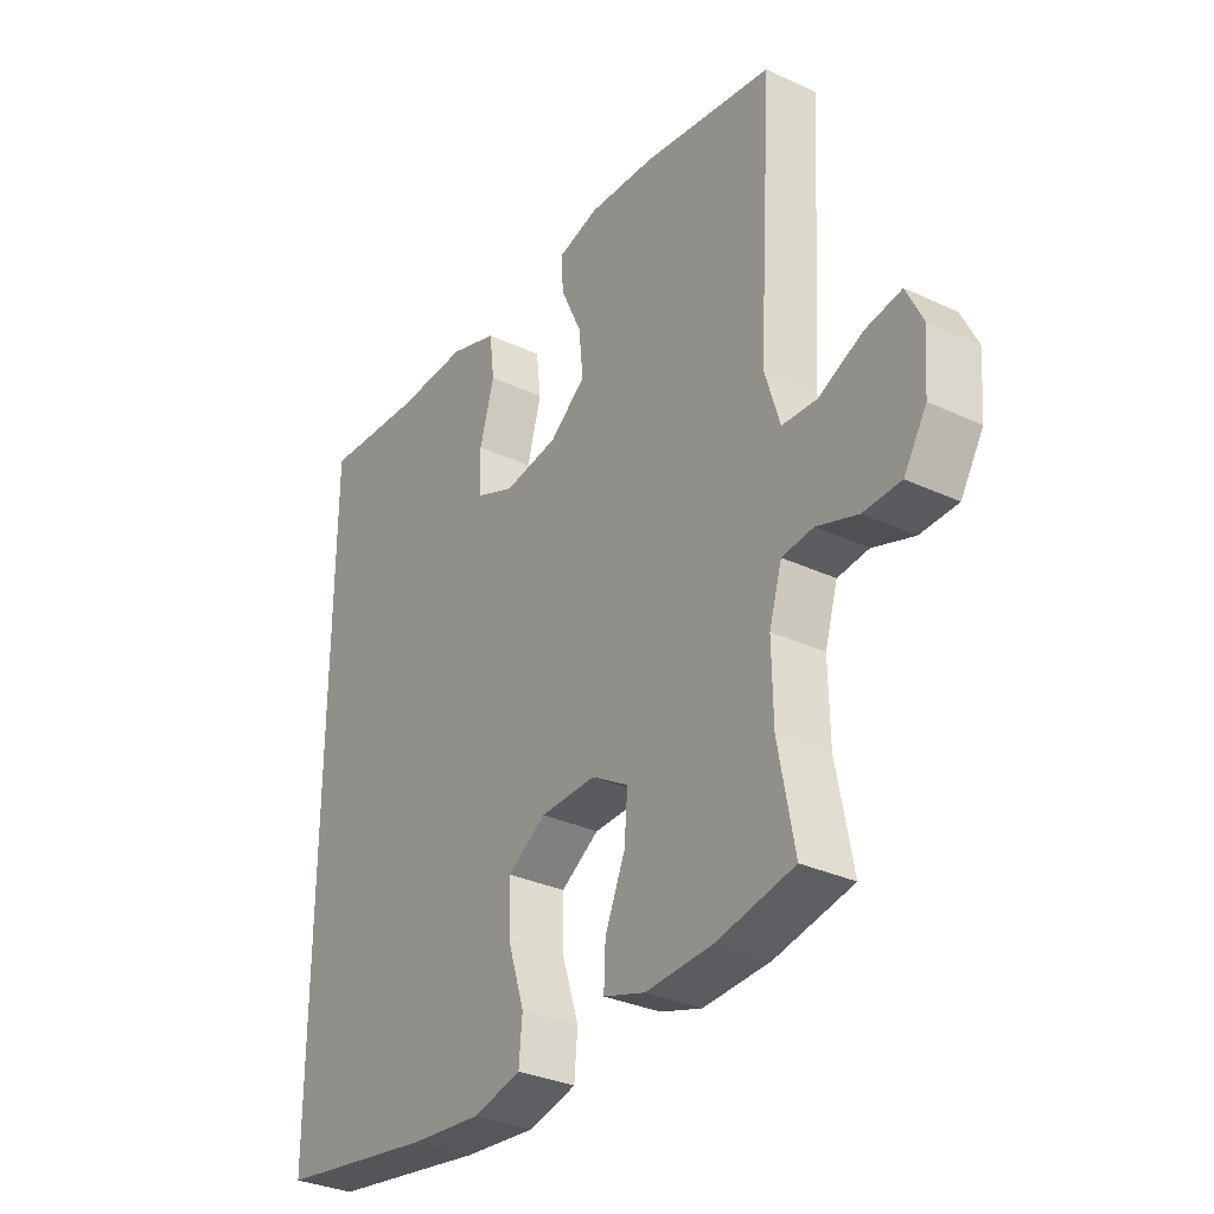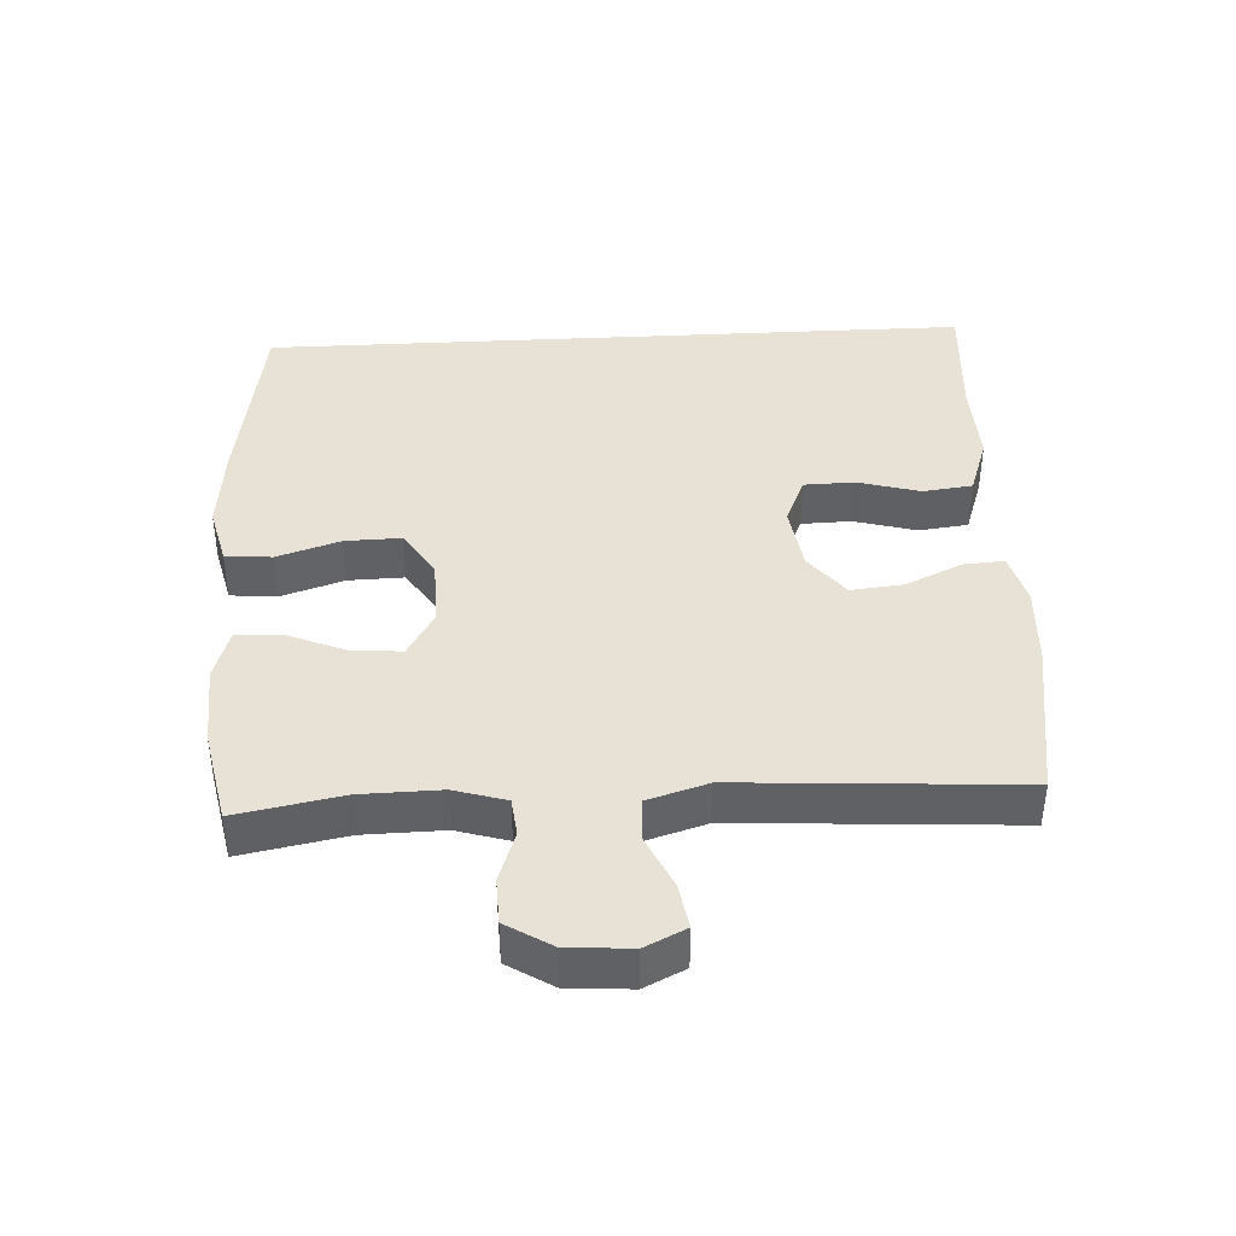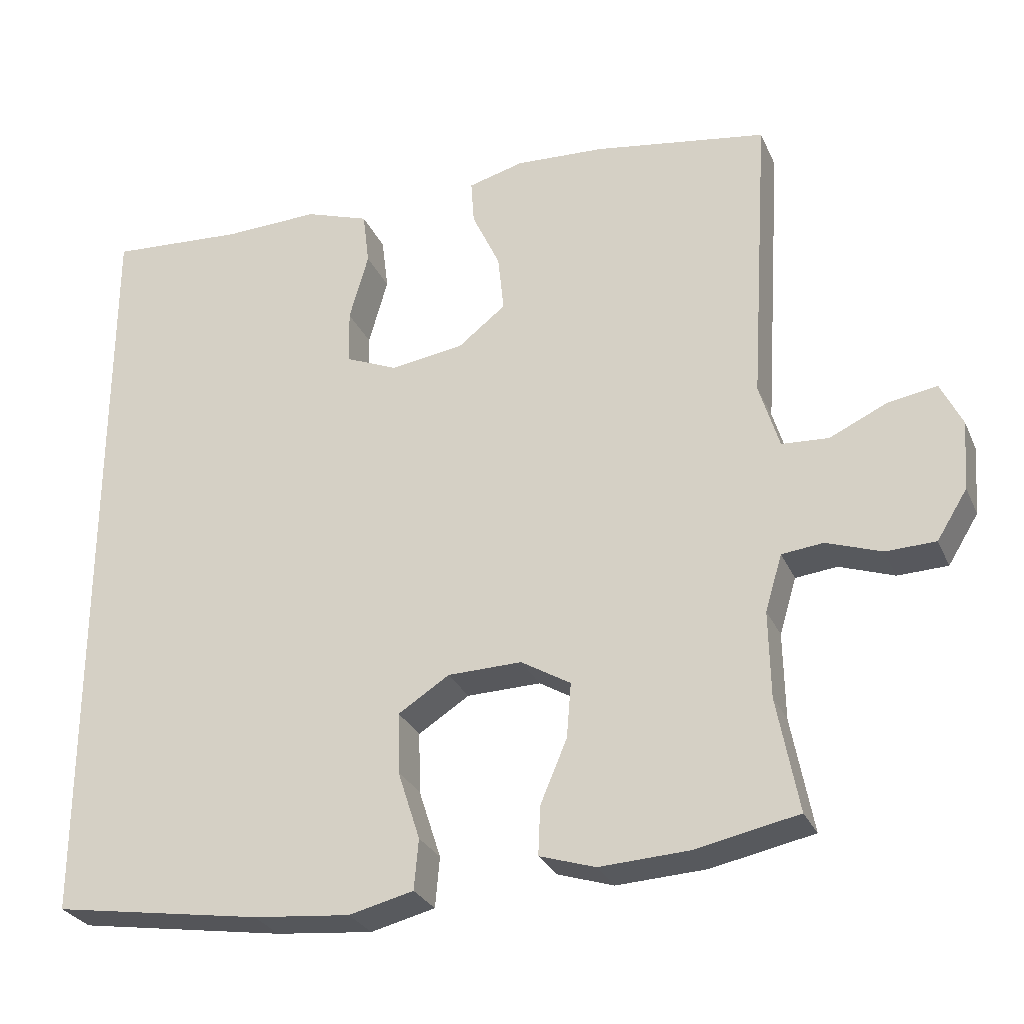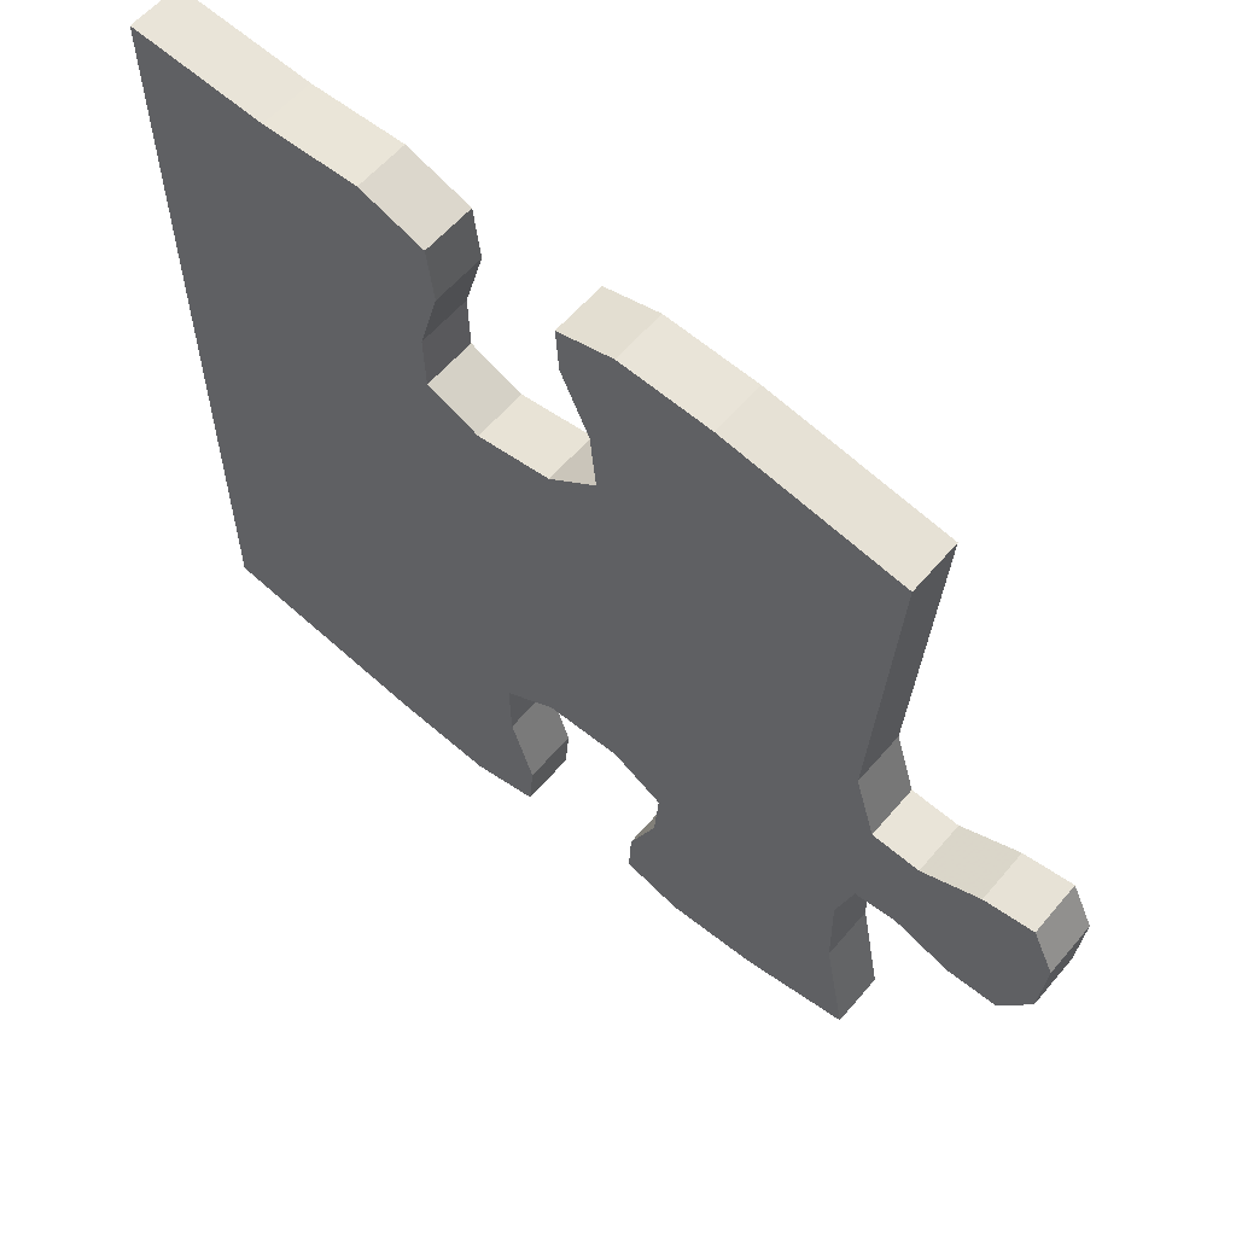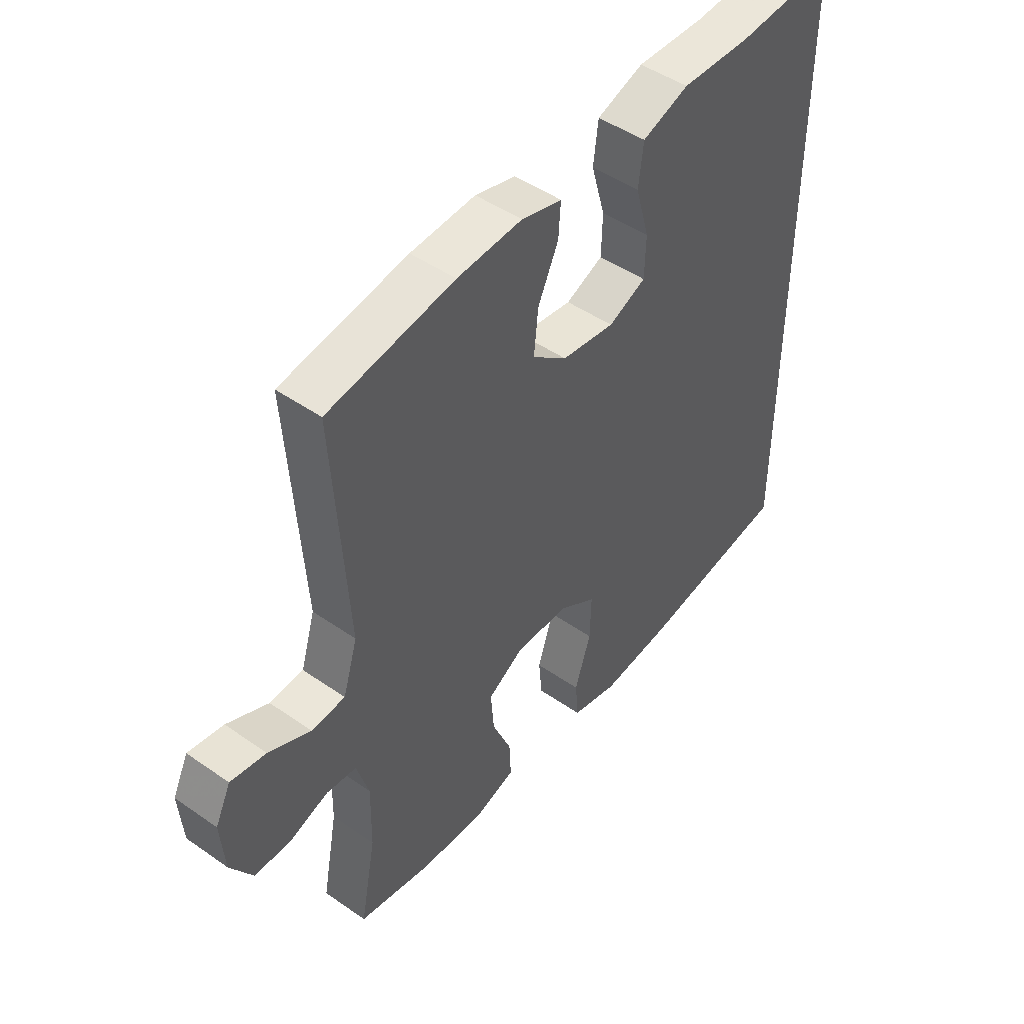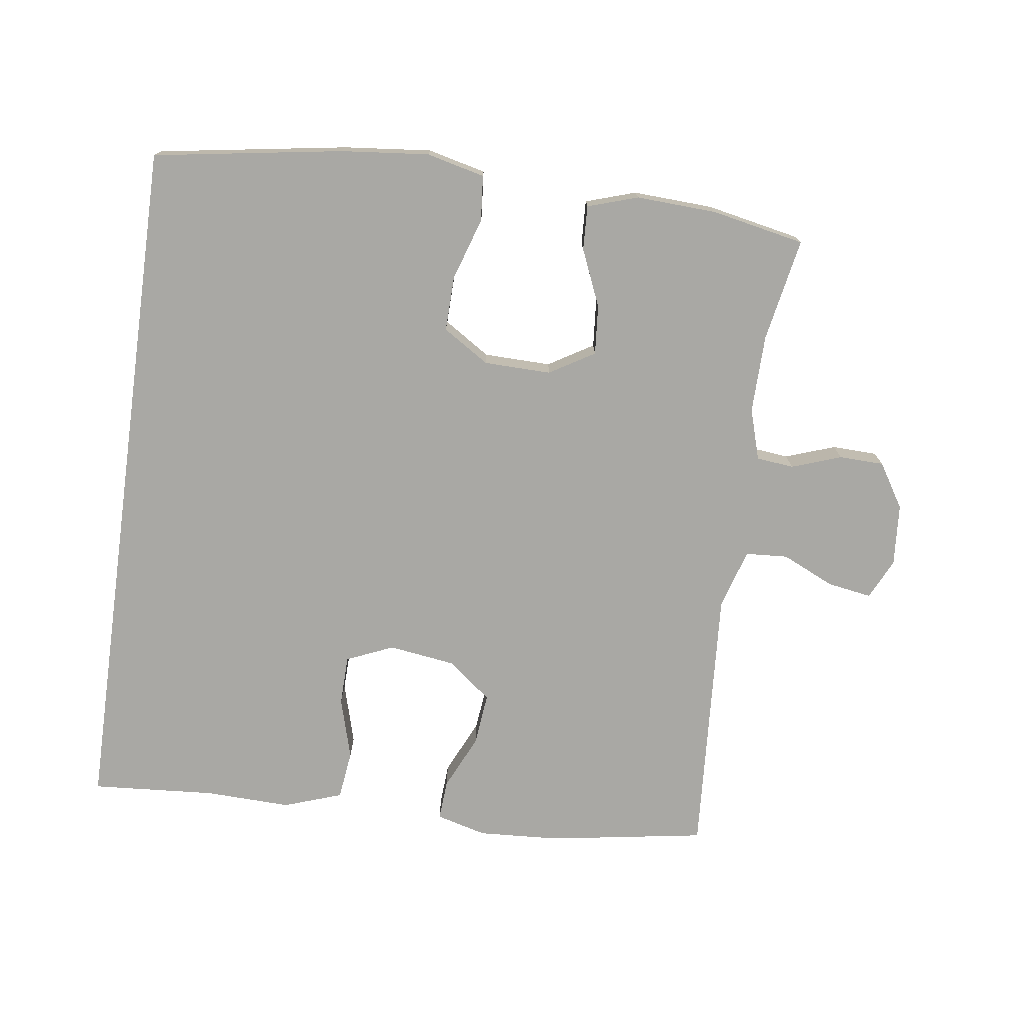
<metadata>
{"format":"obj","ext":"obj","renderer":"f3d","projection":"perspective","resolution":1024,"background":"white","views":[{"elev":-32.1,"azim":-123.2,"up":"+Z"},{"elev":40.5,"azim":-93.1,"up":"+Y"},{"elev":-28.5,"azim":-159.4,"up":"+Z"},{"elev":59.2,"azim":-139.9,"up":"+Z"},{"elev":47.4,"azim":-51.8,"up":"+Z"},{"elev":-74.9,"azim":172.2,"up":"+Y"}]}
</metadata>
<code>
v 0.5 0.07 -0.497
v 0.217 0.07 -0.542
v 0.086 0.07 -0.555
v -0.001 0.07 -0.534
v -0.007 0.07 -0.466
v 0.023 0.07 -0.373
v 0.025 0.07 -0.291
v -0.044 0.07 -0.247
v -0.144 0.07 -0.245
v -0.211 0.07 -0.285
v -0.205 0.07 -0.359
v -0.169 0.07 -0.444
v -0.166 0.07 -0.51
v -0.241 0.07 -0.534
v -0.361 0.07 -0.528
v -0.5 0.07 -0.5
v -0.471 0.07 -0.346
v -0.469 0.07 -0.229
v -0.492 0.07 -0.153
v -0.548 0.07 -0.147
v -0.622 0.07 -0.173
v -0.689 0.07 -0.171
v -0.73 0.07 -0.105
v -0.737 0.07 -0.012
v -0.708 0.07 0.048
v -0.642 0.07 0.037
v -0.564 0.07 0.001
v -0.501 0.07 0.005
v -0.474 0.07 0.094
v -0.5 0.07 0.5
v -0.265 0.07 0.538
v -0.144 0.07 0.545
v -0.069 0.07 0.525
v -0.073 0.07 0.465
v -0.111 0.07 0.383
v -0.119 0.07 0.305
v -0.054 0.07 0.254
v 0.045 0.07 0.24
v 0.115 0.07 0.27
v 0.117 0.07 0.344
v 0.091 0.07 0.436
v 0.1 0.07 0.509
v 0.187 0.07 0.539
v 0.316 0.07 0.535
v 0.5 0.07 0.548
v 0.5 0 -0.497
v 0.217 0 -0.542
v 0.086 0 -0.555
v -0.001 0 -0.534
v -0.007 0 -0.466
v 0.023 0 -0.373
v 0.025 0 -0.291
v -0.044 0 -0.247
v -0.144 0 -0.245
v -0.211 0 -0.285
v -0.205 0 -0.359
v -0.169 0 -0.444
v -0.166 0 -0.51
v -0.241 0 -0.534
v -0.361 0 -0.528
v -0.5 0 -0.5
v -0.471 0 -0.346
v -0.469 0 -0.229
v -0.492 0 -0.153
v -0.548 0 -0.147
v -0.622 0 -0.173
v -0.689 0 -0.171
v -0.73 0 -0.105
v -0.737 0 -0.012
v -0.708 0 0.048
v -0.642 0 0.037
v -0.564 0 0.001
v -0.501 0 0.005
v -0.474 0 0.094
v -0.5 0 0.5
v -0.265 0 0.538
v -0.144 0 0.545
v -0.069 0 0.525
v -0.073 0 0.465
v -0.111 0 0.383
v -0.119 0 0.305
v -0.054 0 0.254
v 0.045 0 0.24
v 0.115 0 0.27
v 0.117 0 0.344
v 0.091 0 0.436
v 0.1 0 0.509
v 0.187 0 0.539
v 0.316 0 0.535
v 0.5 0 0.548
f 4 5 6
f 3 4 6
f 2 3 6
f 1 2 6
f 45 1 6
f 44 45 6
f 42 43 44
f 41 42 44
f 40 41 44
f 39 40 44
f 39 44 6 7
f 38 39 7 8
f 37 38 8 9
f 36 37 9 10
f 35 36 10
f 33 34 35
f 32 33 35
f 31 32 35
f 30 31 35
f 29 30 35
f 28 29 35 10
f 27 28 10 11
f 25 26 27
f 24 25 27
f 23 24 27
f 22 23 27
f 21 22 27
f 20 21 27
f 19 20 27
f 12 13 14
f 11 12 14
f 27 11 14
f 19 27 14
f 18 19 14 15
f 17 18 15
f 15 16 17
f 51 50 49
f 51 49 48
f 51 48 47
f 51 47 46
f 51 46 90
f 51 90 89
f 89 88 87
f 89 87 86
f 89 86 85
f 89 85 84
f 52 51 89 84
f 53 52 84 83
f 54 53 83 82
f 55 54 82 81
f 55 81 80
f 80 79 78
f 80 78 77
f 80 77 76
f 80 76 75
f 80 75 74
f 55 80 74 73
f 56 55 73 72
f 72 71 70
f 72 70 69
f 72 69 68
f 72 68 67
f 72 67 66
f 72 66 65
f 72 65 64
f 59 58 57
f 59 57 56
f 59 56 72
f 59 72 64
f 60 59 64 63
f 60 63 62
f 62 61 60
f 1 46 47 2
f 2 47 48 3
f 3 48 49 4
f 4 49 50 5
f 5 50 51 6
f 6 51 52 7
f 7 52 53 8
f 8 53 54 9
f 9 54 55 10
f 10 55 56 11
f 11 56 57 12
f 12 57 58 13
f 13 58 59 14
f 14 59 60 15
f 15 60 61 16
f 16 61 62 17
f 17 62 63 18
f 18 63 64 19
f 19 64 65 20
f 20 65 66 21
f 21 66 67 22
f 22 67 68 23
f 23 68 69 24
f 24 69 70 25
f 25 70 71 26
f 26 71 72 27
f 27 72 73 28
f 28 73 74 29
f 29 74 75 30
f 30 75 76 31
f 31 76 77 32
f 32 77 78 33
f 33 78 79 34
f 34 79 80 35
f 35 80 81 36
f 36 81 82 37
f 37 82 83 38
f 38 83 84 39
f 39 84 85 40
f 40 85 86 41
f 41 86 87 42
f 42 87 88 43
f 43 88 89 44
f 44 89 90 45
f 45 90 46 1

</code>
